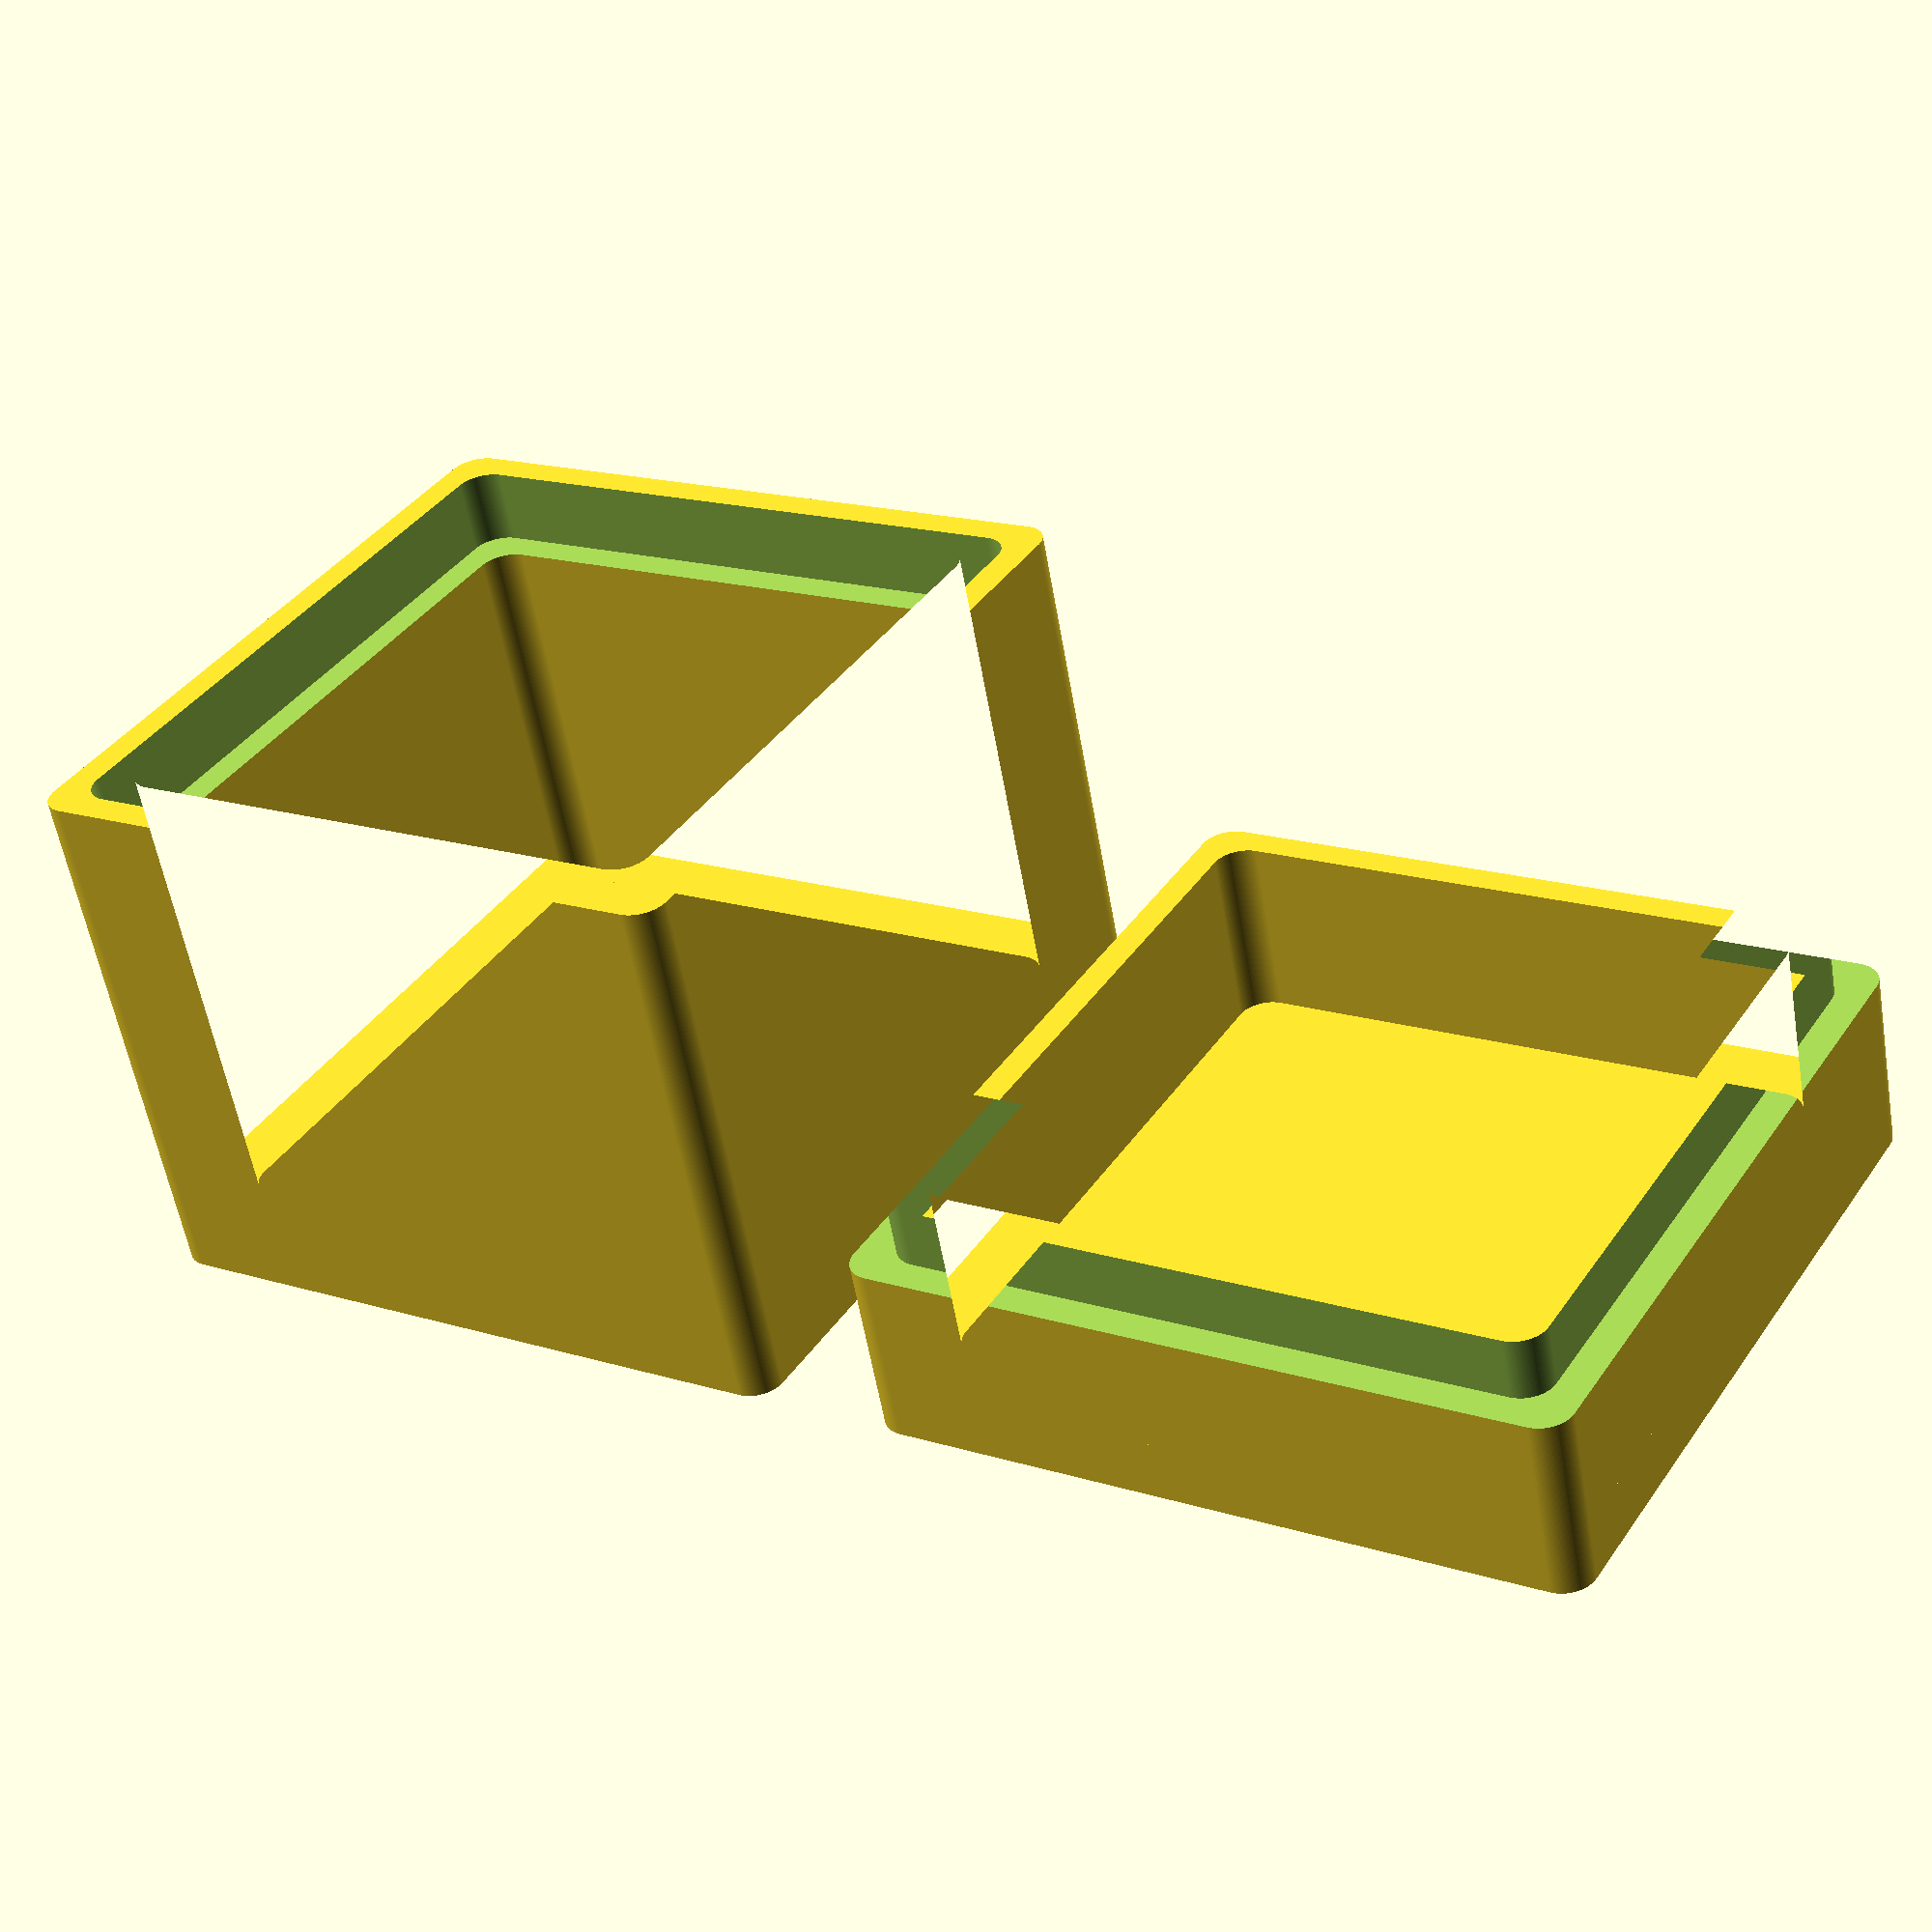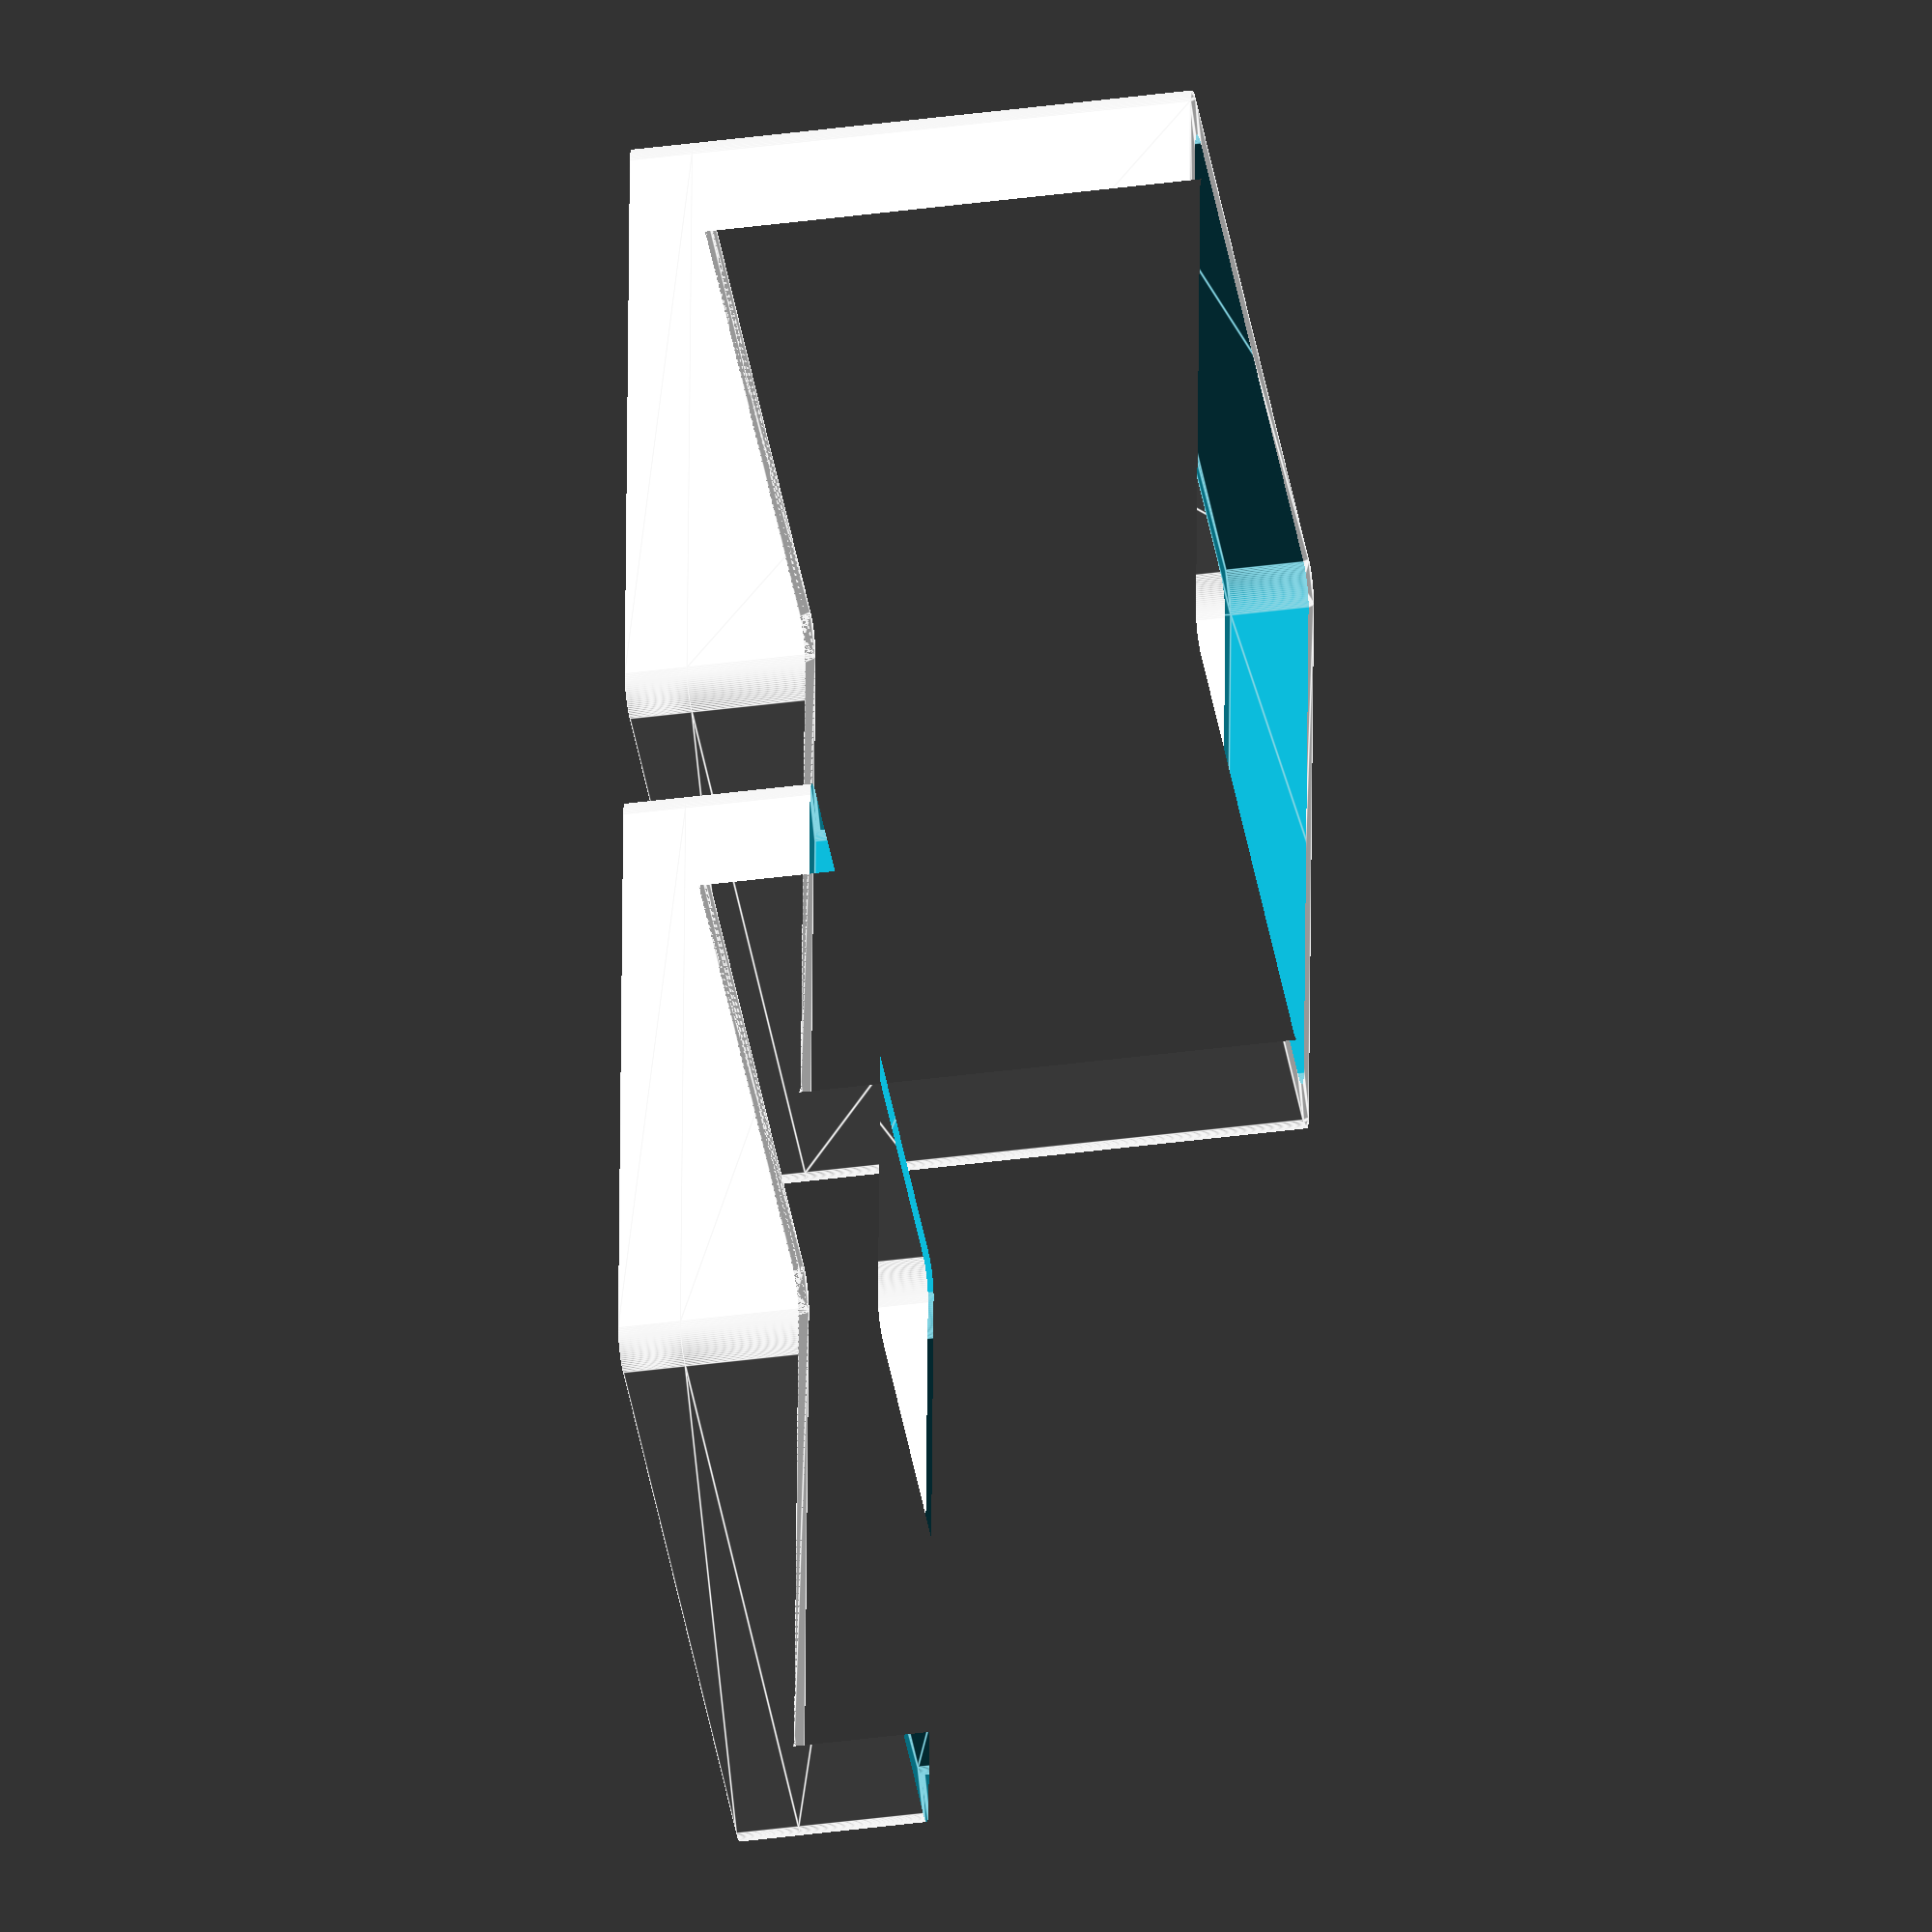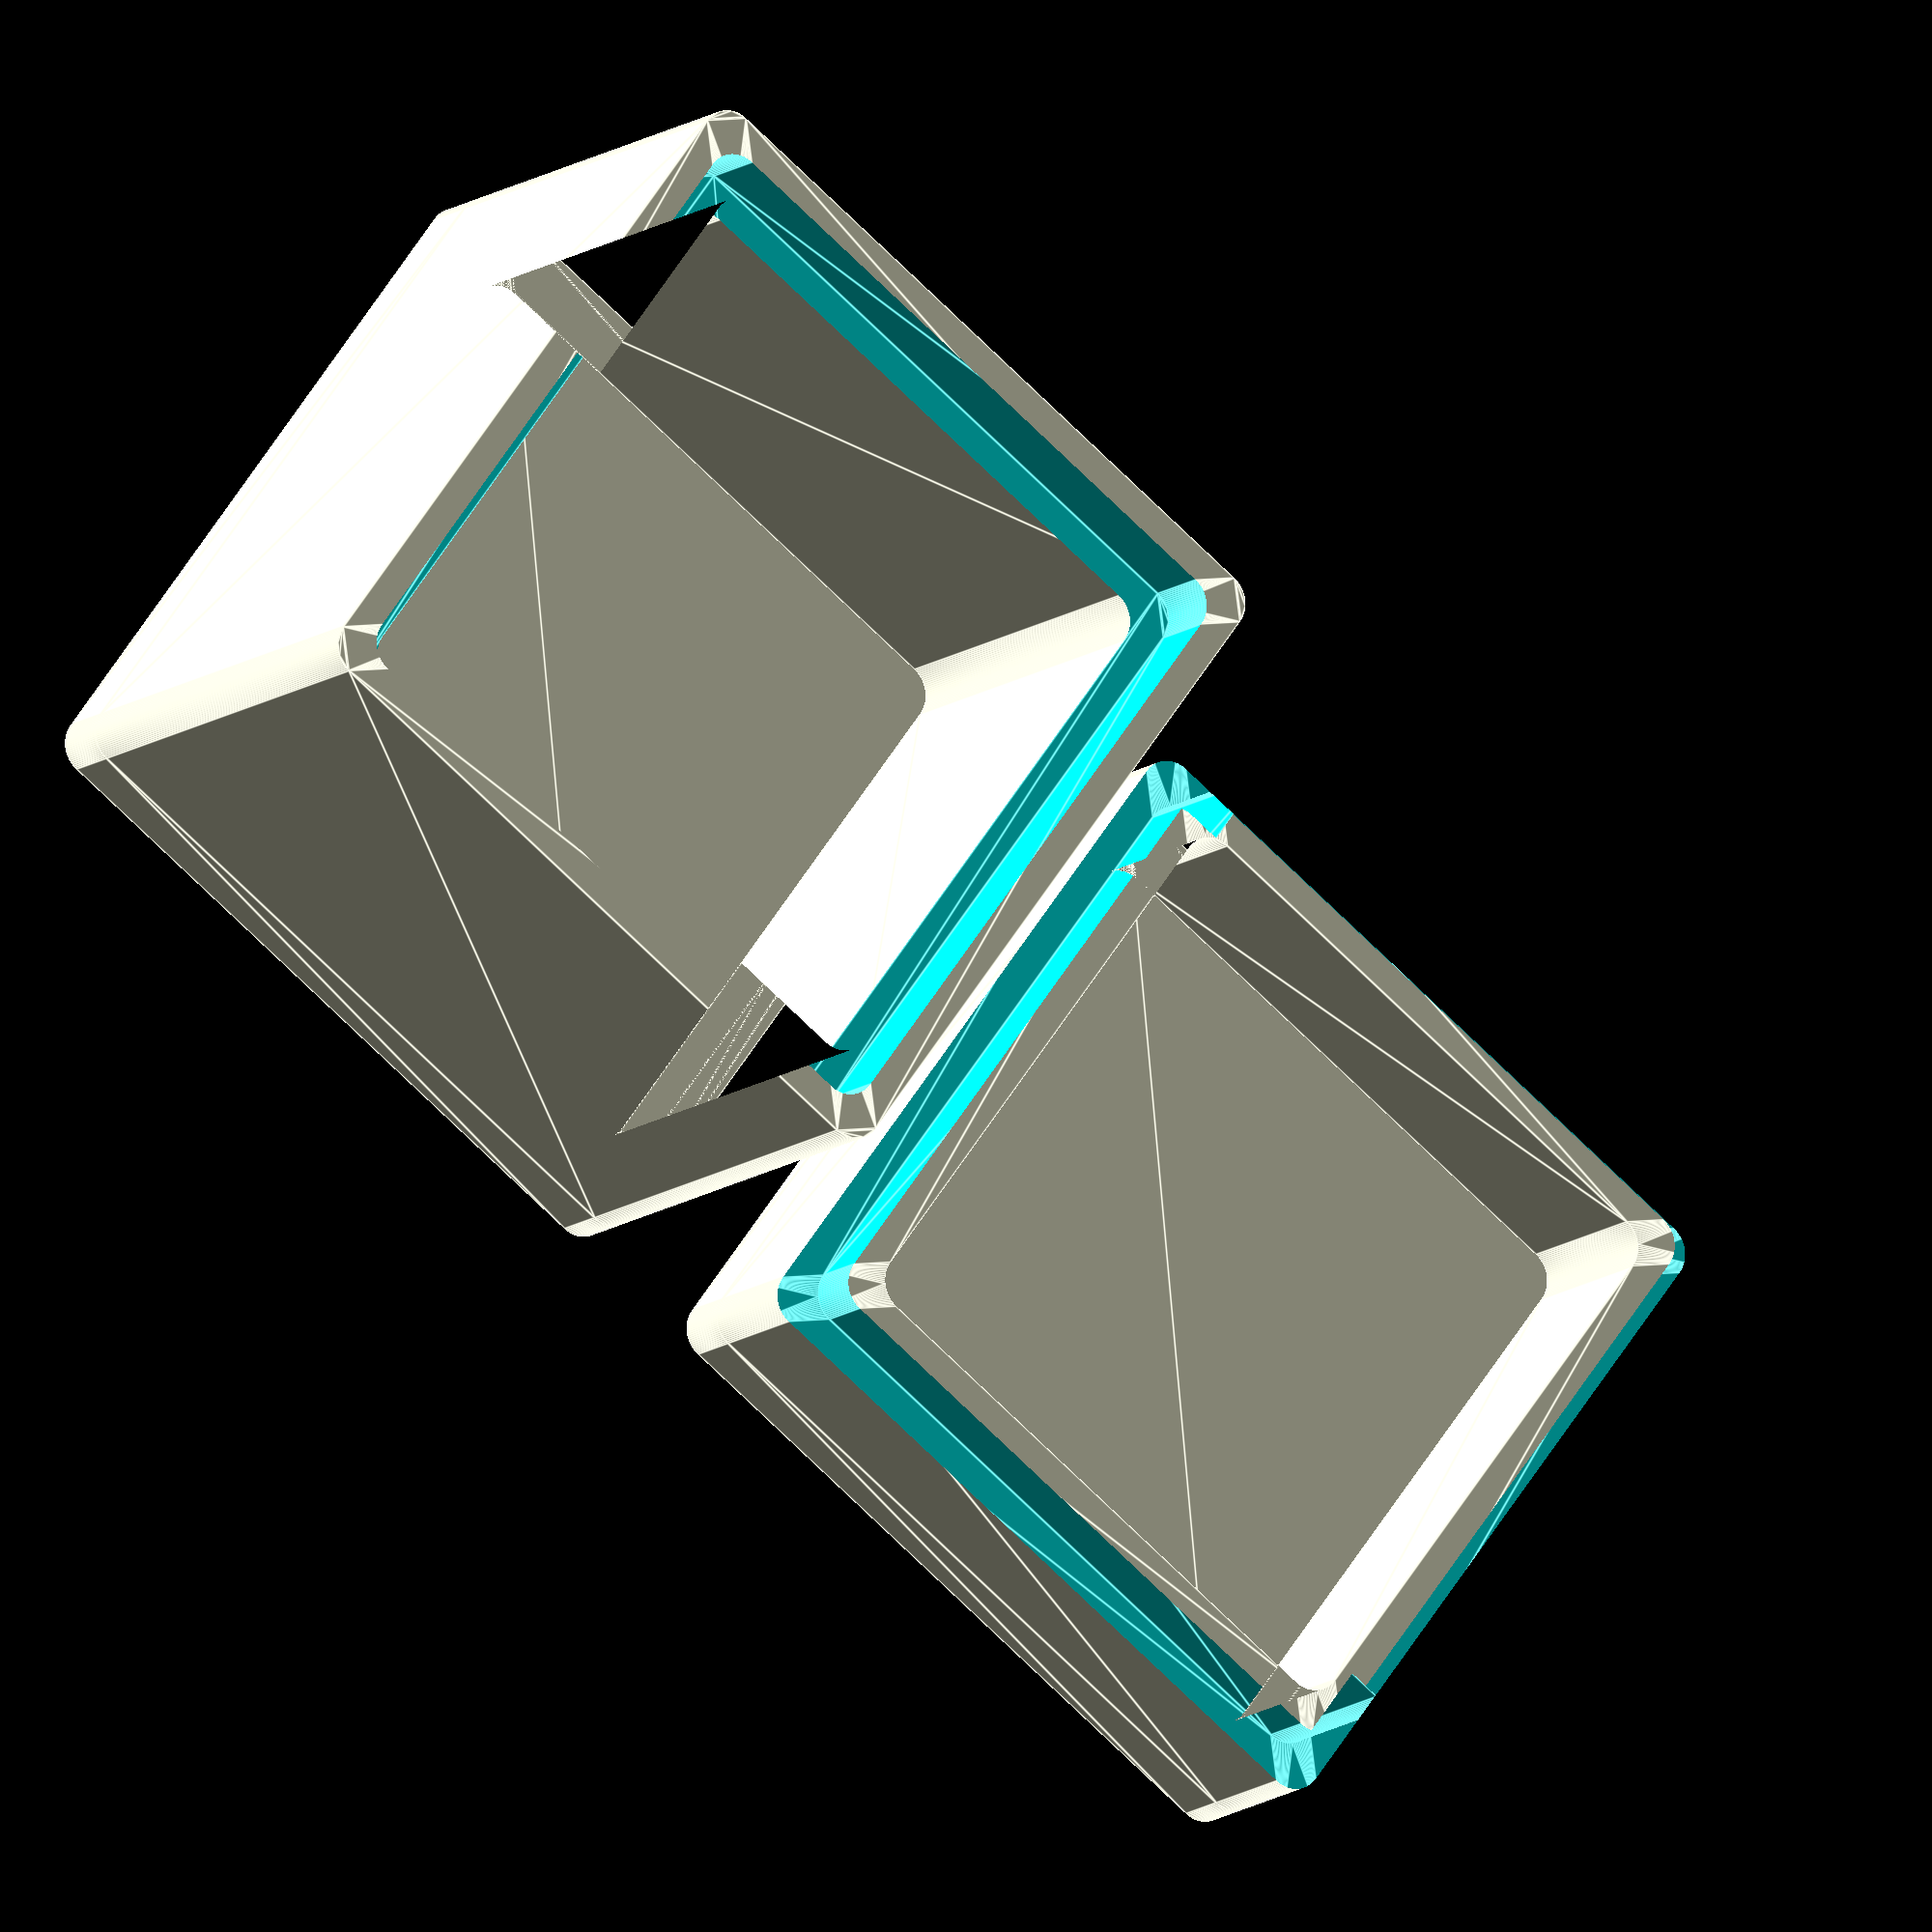
<openscad>
// SPDX-License-Identifier: CC-BY-NC-SA-4.0

/*
 * Copyright (c) 2022 - Felipe Balbi <felipe@balbi.sh>
 */

/* [Hidden] */
// Number Of Faces
$fn = 100;

// Box & Lid lip
lip_thickness = 1;

// Box & Lip slack
lip_slack = 0.1;

/* [Parameters] */
// Total Box Width (mm)
box_width = 20;

// Total Box Depth (mm)
box_depth = 20;

// Total Box Height (mm)
box_height = 20;

// Wall Thickness (mm)
wall_thickness = 2;

// Wall radius (mm)
wall_radius = 1;

// Box vs Lid Ratio
ratio = 4/5;

module rounded_square(dims, r = 1) {
  function get_width(dims)	= dims[0];
  function get_depth(dims)	= dims[1];

  w = get_width(dims);
  d = get_depth(dims);

  points = [[-w / 2 + r, -d / 2 + r],
	    [-w / 2 + r,  d / 2 - r],
	    [ w / 2 - r, -d / 2 + r],
	    [ w / 2 - r,  d / 2 - r]];

  hull() {
    for (p = points) {
      translate(p) {
	circle(r);
      }
    }
  }
}

module box_walls(width, depth, height, thickness, radius) {
  outter_width	= width + 2 * thickness;
  outter_depth = depth + 2 * thickness;

  inner_width	= width;
  inner_depth	= depth;

  linear_extrude(height) {
    difference() {
      rounded_square([outter_width, outter_depth], r = radius);
      rounded_square([inner_width, inner_depth], r = radius);
    }
  }
}

module box_lip(width, depth, thickness, radius, lip) {
  total_width = width + 2 * lip;
  total_depth = depth + 2 * lip;

  linear_extrude(2 * thickness + lip) {
    rounded_square([total_width, total_depth], r = radius);
  }
}

module box_floor(width, depth, thickness, radius) {
  total_width = width + 2 * thickness;
  total_depth = depth + 2 * thickness;

  linear_extrude(thickness) {
    rounded_square([total_width, total_depth], r = radius);
  }
}

module box_body(width, depth, height, thickness, radius) {
  union() {
    box_floor(width, depth, thickness, radius);

    translate([0, 0, thickness]) {
      box_walls(width, depth, height, thickness, radius);
    }
  }
}

module box(width, depth, height, thickness, radius, lip = 1) {
  difference() {
    box_body(width, depth, height, thickness, radius);

    translate([0, 0, height - lip/2]) {
      box_lip(width, depth, thickness, radius, lip);
    }
  }
}

module lid(width, depth, height, thickness, radius, lip = 1, slack = 0.1) {
  difference() {
    box_body(width, depth, height, thickness, radius);
    
    translate([0, 0, height]) {
      box_walls(width + 2 * lip - slack, depth + 2 * lip - slack, height + lip,
		thickness, radius);
    }
  }
}

box(box_width, box_depth, box_height * ratio,
    wall_thickness, wall_radius);

translate([box_width + 2 * wall_thickness + 2 * wall_radius + 2, 0, 0]) {
  lid(box_width, box_depth, box_height * (1 - ratio) + wall_thickness,
      wall_thickness, wall_radius, lip_thickness, lip_slack);
}

</openscad>
<views>
elev=57.4 azim=31.0 roll=9.8 proj=p view=wireframe
elev=39.7 azim=92.6 roll=279.4 proj=o view=edges
elev=191.4 azim=216.7 roll=208.7 proj=o view=edges
</views>
